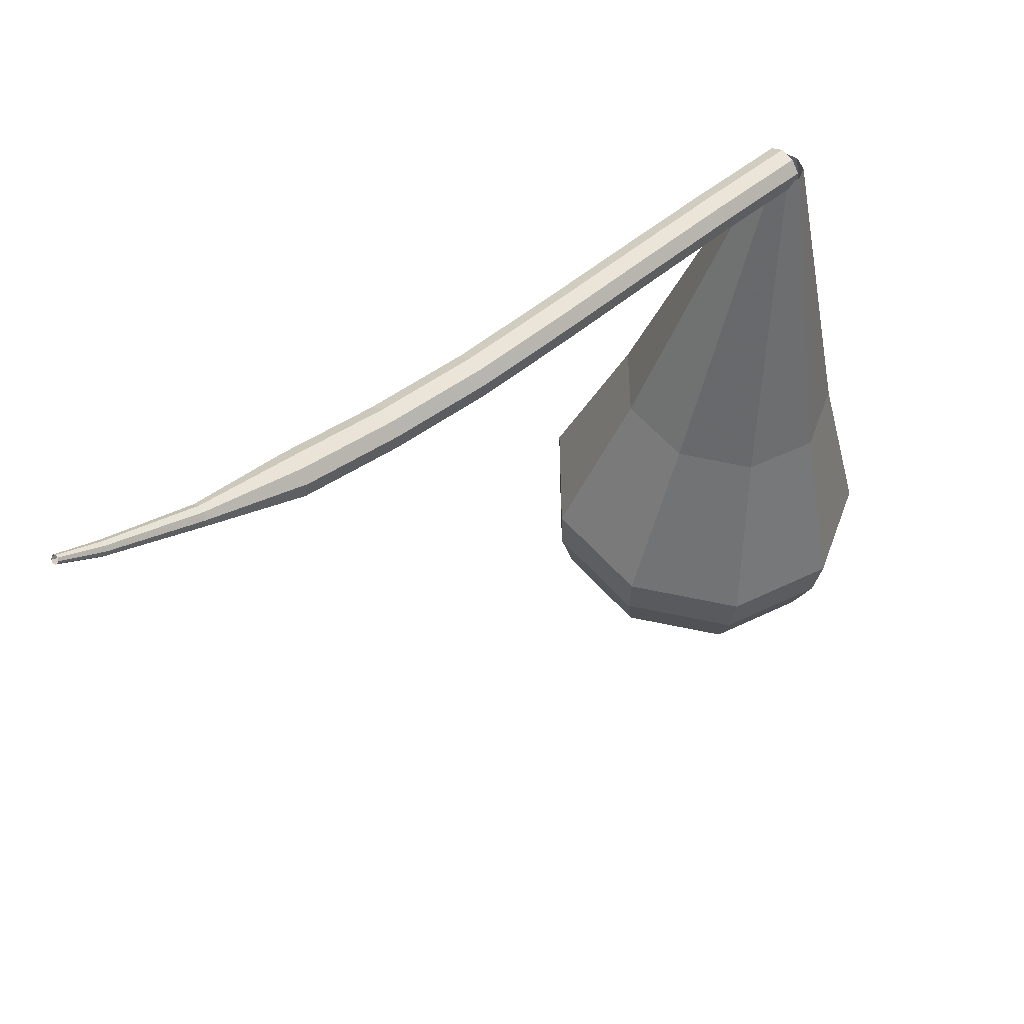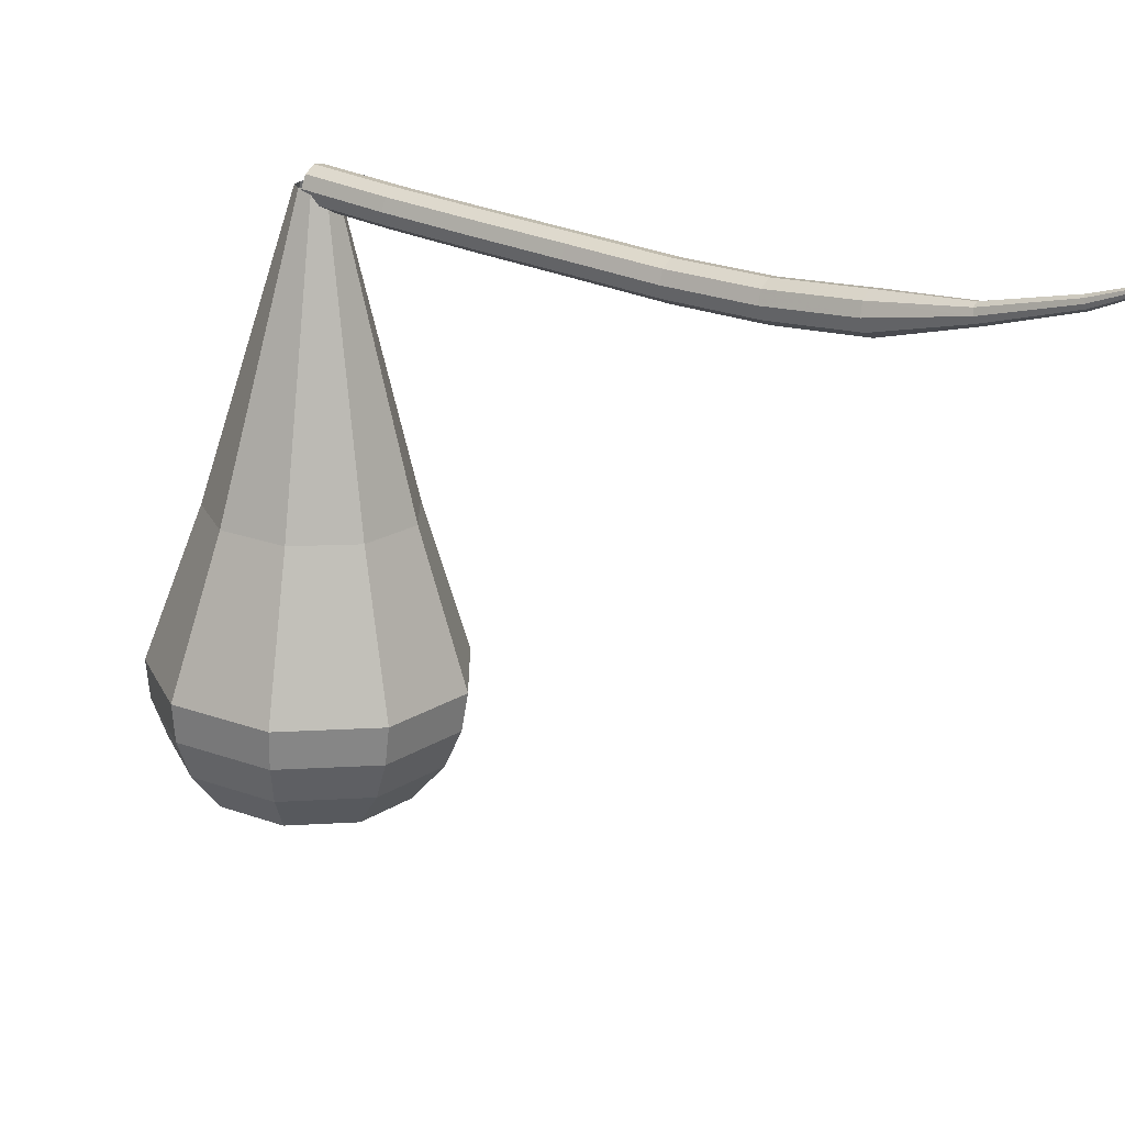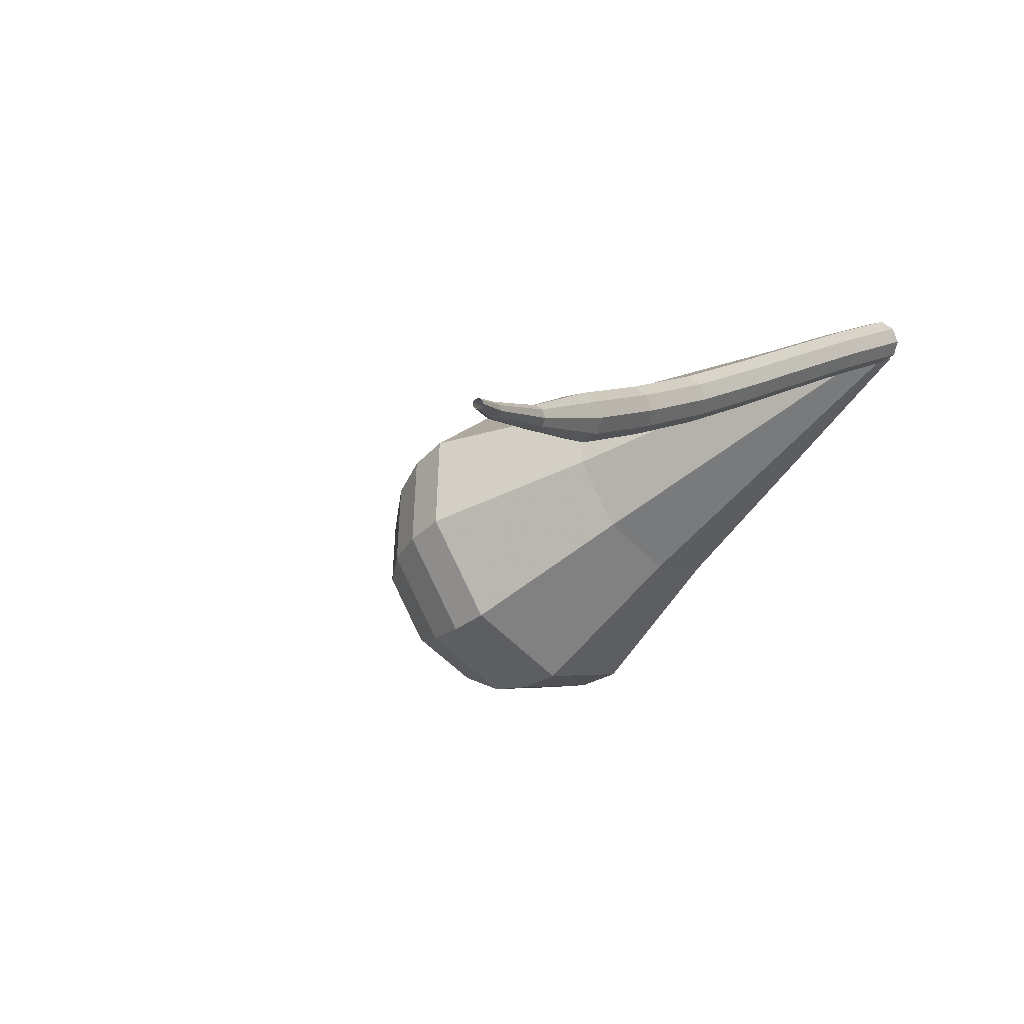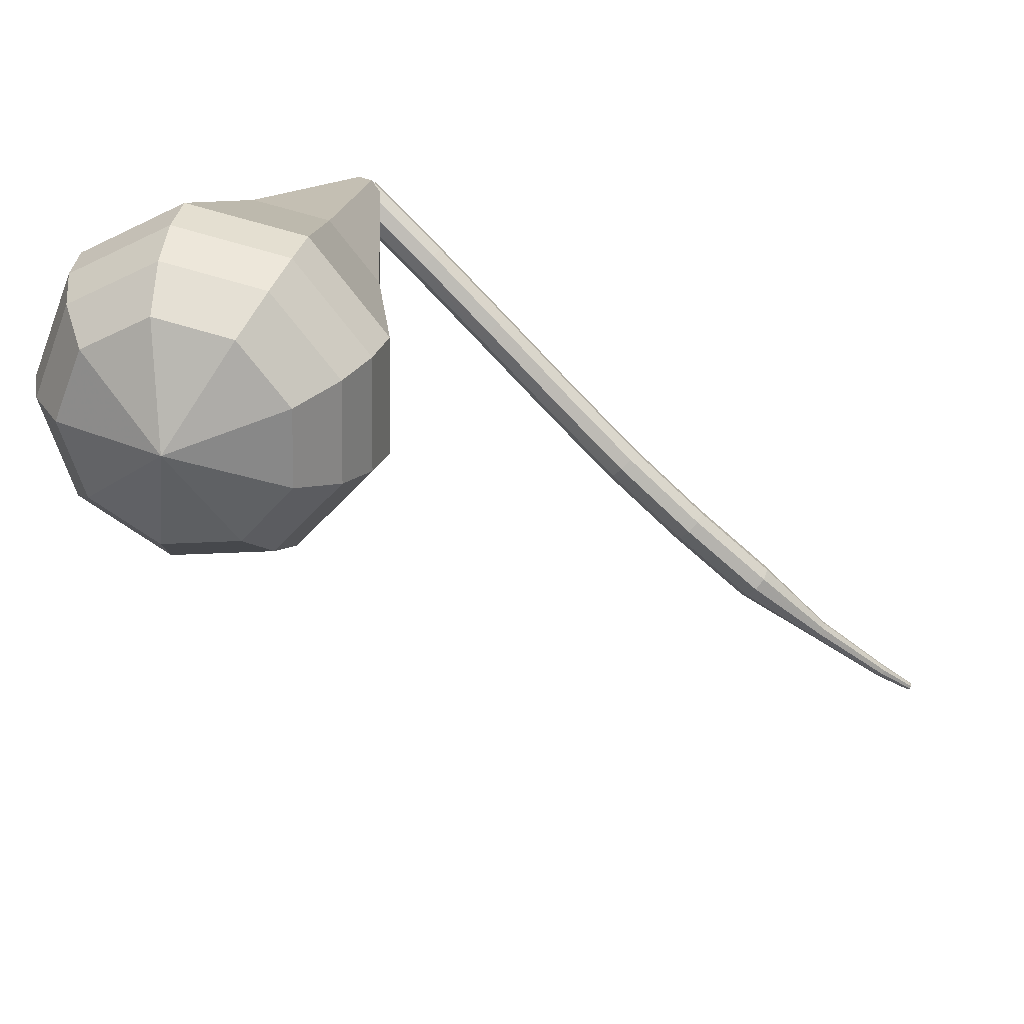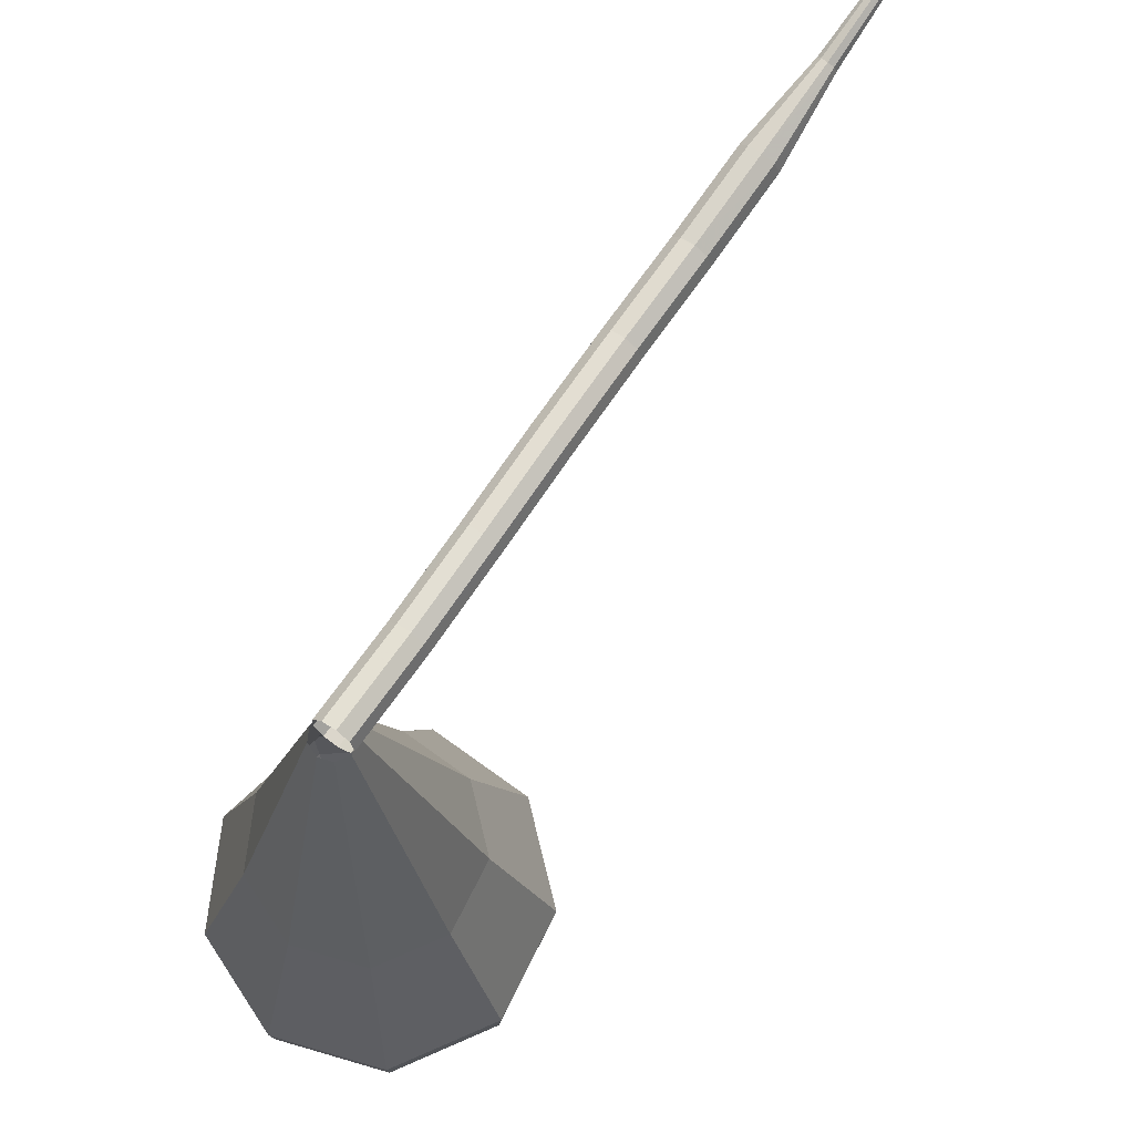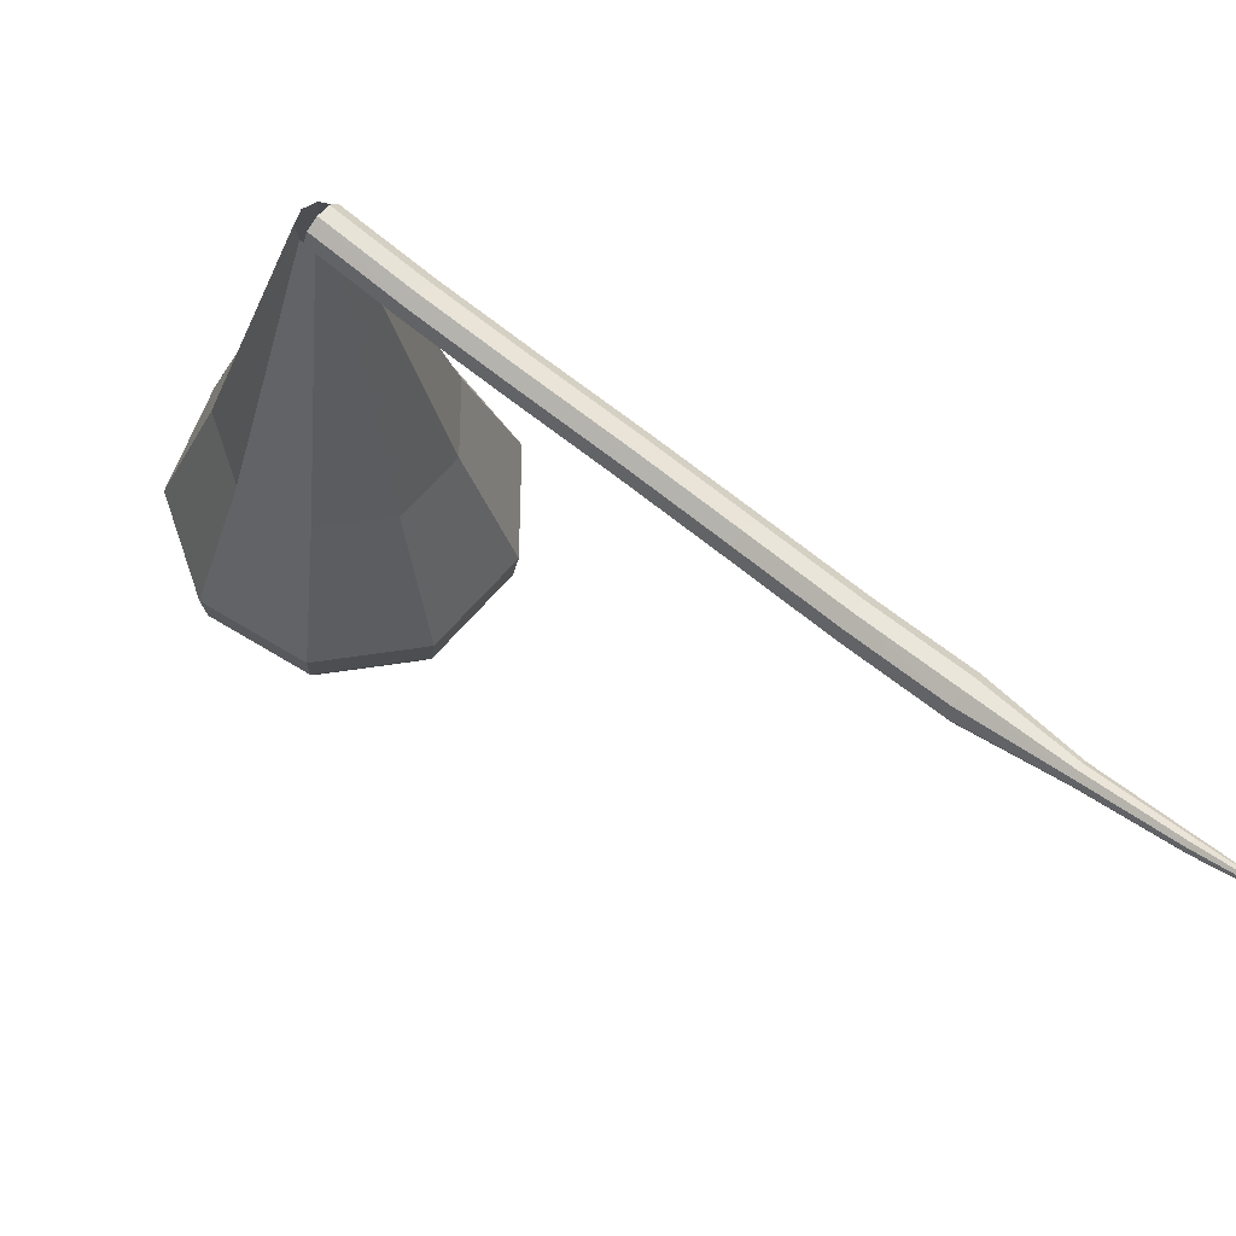
<metadata>
{"format":"obj","ext":"obj","renderer":"f3d","projection":"perspective","resolution":1024,"background":"white","views":[{"elev":-40.4,"azim":-5.7,"up":"+Y"},{"elev":21.3,"azim":-99.7,"up":"+Z"},{"elev":-42.8,"azim":-45.8,"up":"+Y"},{"elev":29.5,"azim":-167.9,"up":"+Y"},{"elev":71.4,"azim":167.2,"up":"+Z"},{"elev":67.7,"azim":-98.4,"up":"+Z"}]}
</metadata>
<code>
g tube1
v 145.3 143.8 107.4
v 145.5 143.6 106.8
v 145.9 143.2 106.4
v 146.4 142.7 106.6
v 146.7 142.4 107.1
v 146.6 142.3 107.8
v 146.3 142.6 108.3
v 145.8 143.1 108.4
v 145.5 143.6 108.1
v 145.3 143.8 107.4
v 141.9 140.6 107.1
v 142.1 140.4 106.4
v 142.5 140 106.1
v 142.9 139.5 106.2
v 143.2 139.2 106.7
v 143.2 139.1 107.4
v 142.8 139.4 107.9
v 142.4 139.9 108.1
v 142 140.4 107.7
v 141.9 140.6 107.1
v 138.4 137.2 106.8
v 138.6 137.1 106.1
v 139 136.7 105.8
v 139.5 136.2 105.9
v 139.8 135.9 106.4
v 139.7 135.8 107.1
v 139.4 136.1 107.6
v 138.9 136.6 107.8
v 138.5 137 107.4
v 138.4 137.2 106.8
v 134.9 133.8 106.5
v 135 133.7 105.9
v 135.5 133.2 105.5
v 135.9 132.8 105.6
v 136.2 132.4 106.2
v 136.2 132.4 106.8
v 135.9 132.7 107.4
v 135.4 133.2 107.5
v 135 133.6 107.1
v 134.9 133.8 106.5
v 131.3 130.4 106.2
v 131.4 130.2 105.6
v 131.8 129.8 105.2
v 132.3 129.3 105.4
v 132.6 129 105.9
v 132.6 128.9 106.6
v 132.3 129.3 107.1
v 131.8 129.7 107.2
v 131.4 130.2 106.9
v 131.3 130.4 106.2
v 127.6 127.1 106.2
v 127.8 126.9 105.6
v 128.2 126.5 105.2
v 128.6 126 105.3
v 128.9 125.6 105.9
v 128.9 125.7 106.6
v 128.7 126 107.1
v 128.2 126.5 107.2
v 127.8 126.9 106.9
v 127.6 127.1 106.2
v 124.1 123.9 106.6
v 124.2 123.6 105.9
v 124.5 123.2 105.6
v 125 122.7 105.7
v 125.3 122.4 106.2
v 125.4 122.4 106.9
v 125.1 122.8 107.4
v 124.7 123.3 107.5
v 124.3 123.7 107.2
v 124.1 123.9 106.6
v 120.9 120.4 107.4
v 120.9 120.3 107.1
v 121.1 120 106.9
v 121.3 119.8 107
v 121.5 119.6 107.2
v 121.5 119.7 107.6
v 121.4 119.9 107.8
v 121.2 120.1 107.9
v 121 120.3 107.7
v 120.9 120.4 107.4
v 117.5 117.3 108.7
v 117.5 117.2 108.5
v 117.6 117 108.3
v 117.8 116.8 108.4
v 117.9 116.8 108.5
v 118 116.8 108.8
v 117.9 117 108.9
v 117.8 117.1 109
v 117.6 117.3 108.9
v 117.5 117.3 108.7
v 116 115.9 109.5
v 116 115.8 109.3
v 116.1 115.7 109.3
v 116.2 115.6 109.3
v 116.3 115.5 109.4
v 116.3 115.6 109.5
v 116.3 115.7 109.6
v 116.2 115.8 109.6
v 116.1 115.8 109.6
v 116 115.9 109.5
f 1 2 12
f 12 11 1
f 2 3 13
f 13 12 2
f 3 4 14
f 14 13 3
f 4 5 15
f 15 14 4
f 5 6 16
f 16 15 5
f 6 7 17
f 17 16 6
f 7 8 18
f 18 17 7
f 8 9 19
f 19 18 8
f 9 10 20
f 20 19 9
f 11 12 22
f 22 21 11
f 12 13 23
f 23 22 12
f 13 14 24
f 24 23 13
f 14 15 25
f 25 24 14
f 15 16 26
f 26 25 15
f 16 17 27
f 27 26 16
f 17 18 28
f 28 27 17
f 18 19 29
f 29 28 18
f 19 20 30
f 30 29 19
f 21 22 32
f 32 31 21
f 22 23 33
f 33 32 22
f 23 24 34
f 34 33 23
f 24 25 35
f 35 34 24
f 25 26 36
f 36 35 25
f 26 27 37
f 37 36 26
f 27 28 38
f 38 37 27
f 28 29 39
f 39 38 28
f 29 30 40
f 40 39 29
f 31 32 42
f 42 41 31
f 32 33 43
f 43 42 32
f 33 34 44
f 44 43 33
f 34 35 45
f 45 44 34
f 35 36 46
f 46 45 35
f 36 37 47
f 47 46 36
f 37 38 48
f 48 47 37
f 38 39 49
f 49 48 38
f 39 40 50
f 50 49 39
f 41 42 52
f 52 51 41
f 42 43 53
f 53 52 42
f 43 44 54
f 54 53 43
f 44 45 55
f 55 54 44
f 45 46 56
f 56 55 45
f 46 47 57
f 57 56 46
f 47 48 58
f 58 57 47
f 48 49 59
f 59 58 48
f 49 50 60
f 60 59 49
f 51 52 62
f 62 61 51
f 52 53 63
f 63 62 52
f 53 54 64
f 64 63 53
f 54 55 65
f 65 64 54
f 55 56 66
f 66 65 55
f 56 57 67
f 67 66 56
f 57 58 68
f 68 67 57
f 58 59 69
f 69 68 58
f 59 60 70
f 70 69 59
f 61 62 72
f 72 71 61
f 62 63 73
f 73 72 62
f 63 64 74
f 74 73 63
f 64 65 75
f 75 74 64
f 65 66 76
f 76 75 65
f 66 67 77
f 77 76 66
f 67 68 78
f 78 77 67
f 68 69 79
f 79 78 68
f 69 70 80
f 80 79 69
f 71 72 82
f 82 81 71
f 72 73 83
f 83 82 72
f 73 74 84
f 84 83 73
f 74 75 85
f 85 84 74
f 75 76 86
f 86 85 75
f 76 77 87
f 87 86 76
f 77 78 88
f 88 87 77
f 78 79 89
f 89 88 78
f 79 80 90
f 90 89 79
f 81 82 92
f 92 91 81
f 82 83 93
f 93 92 82
f 83 84 94
f 94 93 83
f 84 85 95
f 95 94 84
f 85 86 96
f 96 95 85
f 86 87 97
f 97 96 86
f 87 88 98
f 98 97 87
f 88 89 99
f 99 98 88
f 89 90 100
f 100 99 89
v 147 143.1 107.4
v 146.8 142.4 107.4
v 146.2 142.1 107.4
v 145.5 142.2 107.4
v 145.1 142.7 107.4
v 145.1 143.4 107.4
v 145.5 143.9 107.5
v 146.2 144 107.5
v 146.8 143.7 107.4
v 147 143.1 107.4
v 151.3 143.8 91.99
v 150.1 140.3 91.85
v 147 138.5 91.78
v 143.4 139.1 91.81
v 141.1 141.8 91.92
v 141 145.4 92.07
v 143.3 148.2 92.18
v 146.8 148.9 92.21
v 150 147.1 92.13
v 151.3 143.8 91.99
v 152 143.8 89.99
v 150.6 140 89.84
v 147.1 137.9 89.75
v 143.1 138.6 89.78
v 140.4 141.6 89.91
v 140.4 145.7 90.08
v 143 148.9 90.21
v 146.9 149.6 90.24
v 150.5 147.6 90.15
v 152 143.8 89.99
v 152.6 143.9 88
v 151.1 139.7 87.82
v 147.3 137.3 87.73
v 142.8 138 87.76
v 139.8 141.5 87.9
v 139.7 146 88.09
v 142.6 149.5 88.23
v 147.1 150.4 88.26
v 151 148.2 88.17
v 152.6 143.9 88
v 153.3 144 86
v 151.7 139.3 85.81
v 147.4 136.7 85.7
v 142.4 137.5 85.74
v 139.2 141.3 85.9
v 139.1 146.3 86.1
v 142.2 150.2 86.26
v 147.2 151.1 86.29
v 151.5 148.7 86.19
v 153.3 144 86
v 154 144.1 84
v 152.2 139 83.79
v 147.5 136.1 83.68
v 142.1 137 83.72
v 138.5 141.2 83.89
v 138.4 146.6 84.11
v 141.9 150.9 84.28
v 147.3 151.9 84.32
v 152.1 149.2 84.21
v 154 144.1 84
v 153.7 144.2 82
v 152 139.2 81.8
v 147.5 136.5 81.69
v 142.2 137.3 81.73
v 138.8 141.3 81.89
v 138.7 146.6 82.11
v 142 150.7 82.28
v 147.2 151.7 82.31
v 151.9 149.1 82.21
v 153.7 144.2 82
v 152.9 144.3 80
v 151.4 139.8 79.82
v 147.3 137.4 79.72
v 142.6 138.1 79.76
v 139.5 141.7 79.91
v 139.5 146.4 80.1
v 142.4 150.1 80.25
v 147.1 151 80.28
v 151.2 148.7 80.19
v 152.9 144.3 80
v 151.3 144.3 78.01
v 150.1 140.9 77.87
v 147 139.1 77.79
v 143.4 139.6 77.82
v 141.1 142.4 77.93
v 141 146 78.08
v 143.3 148.8 78.19
v 146.8 149.5 78.22
v 150 147.7 78.14
v 151.3 144.3 78.01
v 146 144.3 76.01
v 146 144.3 76.01
v 146 144.3 76.01
v 146 144.3 76.01
v 146 144.3 76.01
v 146 144.3 76.01
v 146 144.3 76.01
v 146 144.3 76.01
v 146 144.3 76.01
v 146 144.3 76.01
f 101 102 112
f 112 111 101
f 102 103 113
f 113 112 102
f 103 104 114
f 114 113 103
f 104 105 115
f 115 114 104
f 105 106 116
f 116 115 105
f 106 107 117
f 117 116 106
f 107 108 118
f 118 117 107
f 108 109 119
f 119 118 108
f 109 110 120
f 120 119 109
f 111 112 122
f 122 121 111
f 112 113 123
f 123 122 112
f 113 114 124
f 124 123 113
f 114 115 125
f 125 124 114
f 115 116 126
f 126 125 115
f 116 117 127
f 127 126 116
f 117 118 128
f 128 127 117
f 118 119 129
f 129 128 118
f 119 120 130
f 130 129 119
f 121 122 132
f 132 131 121
f 122 123 133
f 133 132 122
f 123 124 134
f 134 133 123
f 124 125 135
f 135 134 124
f 125 126 136
f 136 135 125
f 126 127 137
f 137 136 126
f 127 128 138
f 138 137 127
f 128 129 139
f 139 138 128
f 129 130 140
f 140 139 129
f 131 132 142
f 142 141 131
f 132 133 143
f 143 142 132
f 133 134 144
f 144 143 133
f 134 135 145
f 145 144 134
f 135 136 146
f 146 145 135
f 136 137 147
f 147 146 136
f 137 138 148
f 148 147 137
f 138 139 149
f 149 148 138
f 139 140 150
f 150 149 139
f 141 142 152
f 152 151 141
f 142 143 153
f 153 152 142
f 143 144 154
f 154 153 143
f 144 145 155
f 155 154 144
f 145 146 156
f 156 155 145
f 146 147 157
f 157 156 146
f 147 148 158
f 158 157 147
f 148 149 159
f 159 158 148
f 149 150 160
f 160 159 149
f 151 152 162
f 162 161 151
f 152 153 163
f 163 162 152
f 153 154 164
f 164 163 153
f 154 155 165
f 165 164 154
f 155 156 166
f 166 165 155
f 156 157 167
f 167 166 156
f 157 158 168
f 168 167 157
f 158 159 169
f 169 168 158
f 159 160 170
f 170 169 159
f 161 162 172
f 172 171 161
f 162 163 173
f 173 172 162
f 163 164 174
f 174 173 163
f 164 165 175
f 175 174 164
f 165 166 176
f 176 175 165
f 166 167 177
f 177 176 166
f 167 168 178
f 178 177 167
f 168 169 179
f 179 178 168
f 169 170 180
f 180 179 169
f 171 172 182
f 182 181 171
f 172 173 183
f 183 182 172
f 173 174 184
f 184 183 173
f 174 175 185
f 185 184 174
f 175 176 186
f 186 185 175
f 176 177 187
f 187 186 176
f 177 178 188
f 188 187 177
f 178 179 189
f 189 188 178
f 179 180 190
f 190 189 179
f 181 182 192
f 192 191 181
f 182 183 193
f 193 192 182
f 183 184 194
f 194 193 183
f 184 185 195
f 195 194 184
f 185 186 196
f 196 195 185
f 186 187 197
f 197 196 186
f 187 188 198
f 198 197 187
f 188 189 199
f 199 198 188
f 189 190 200
f 200 199 189
g

</code>
